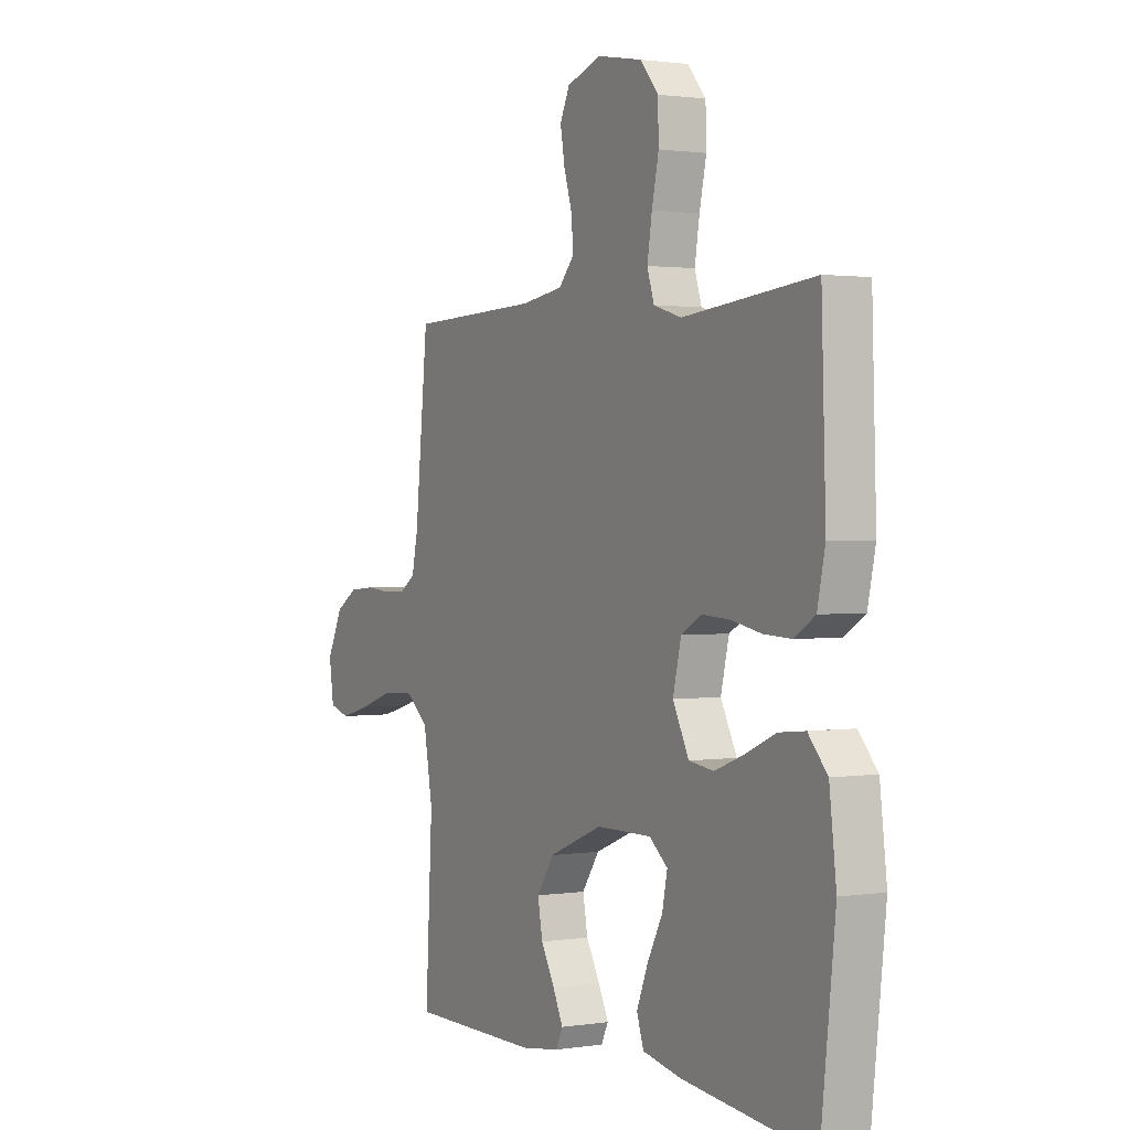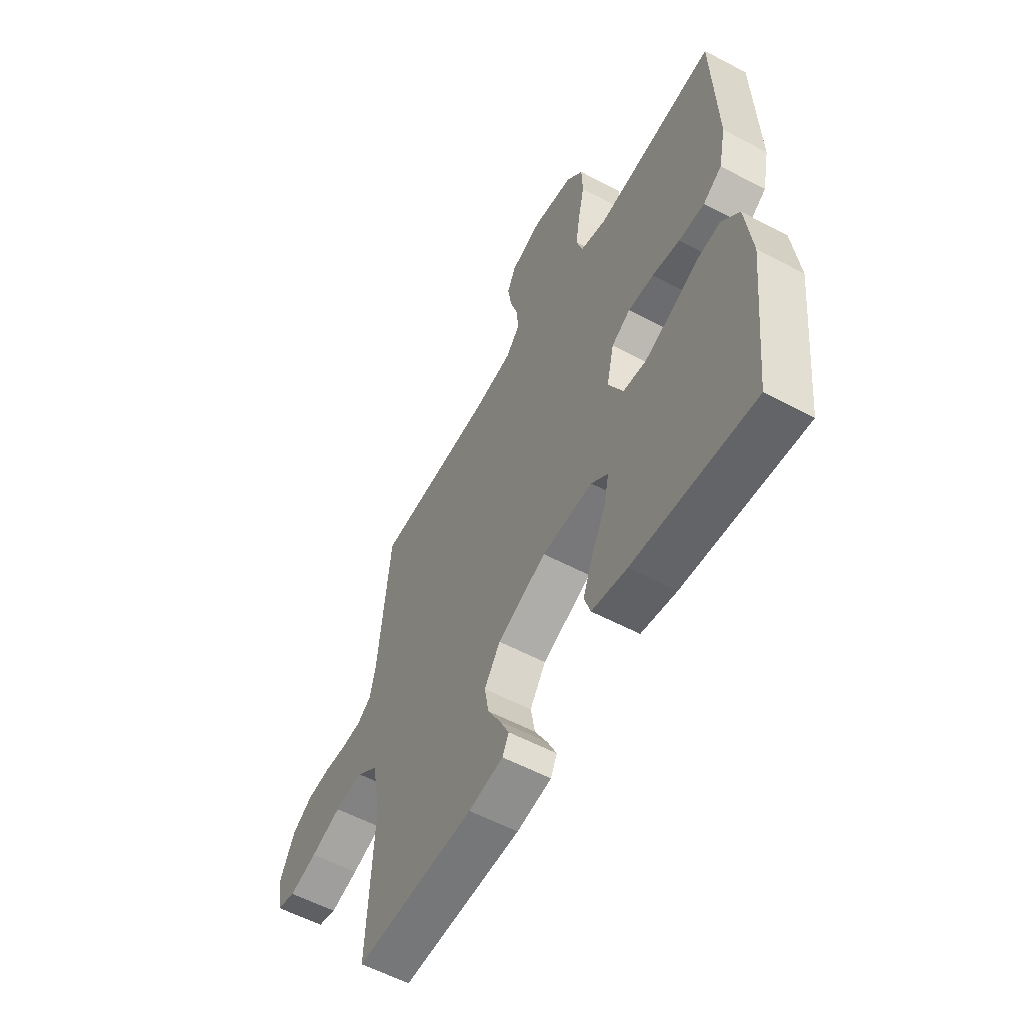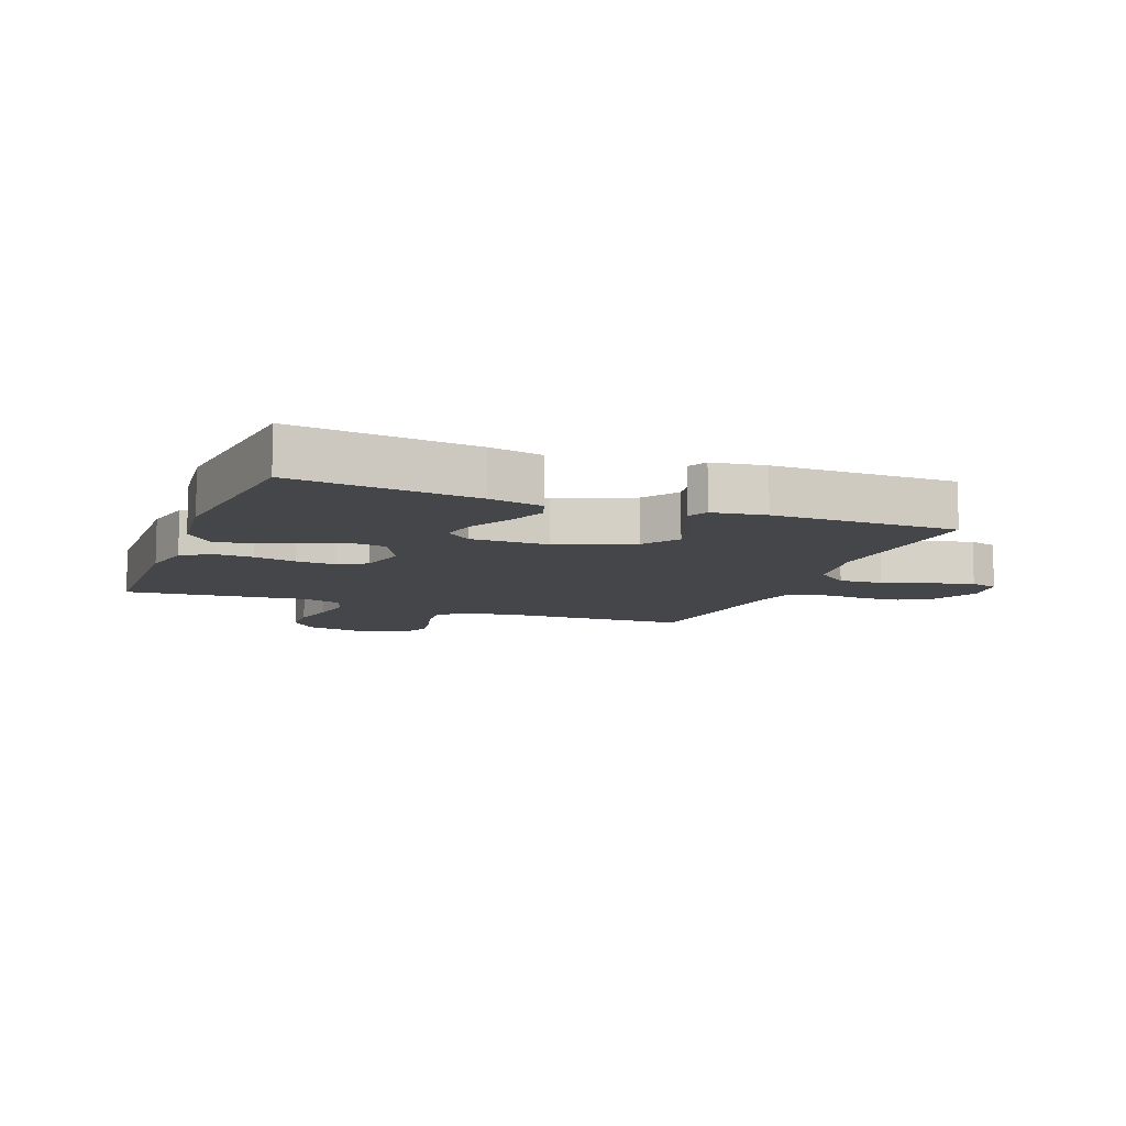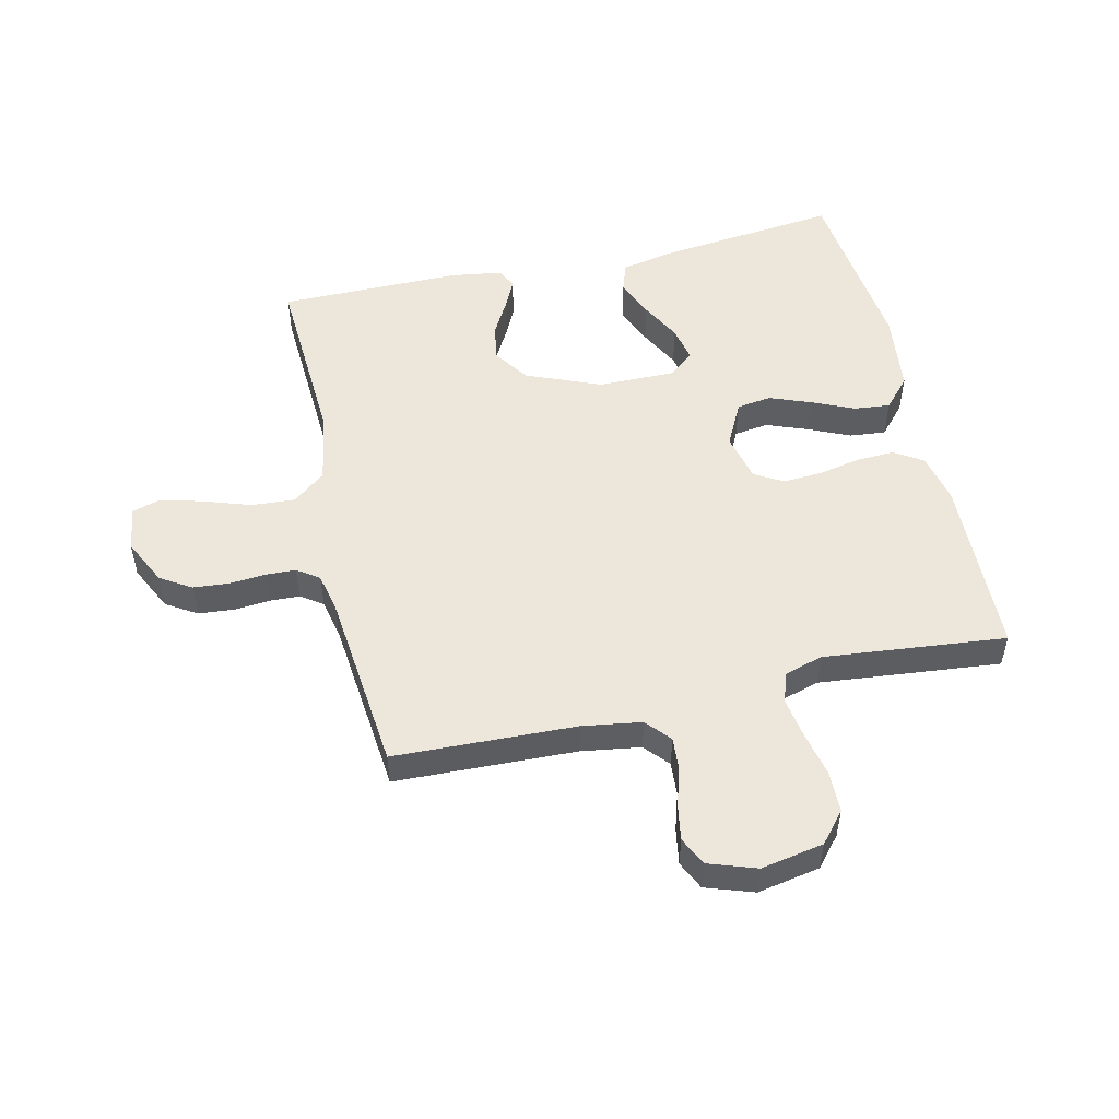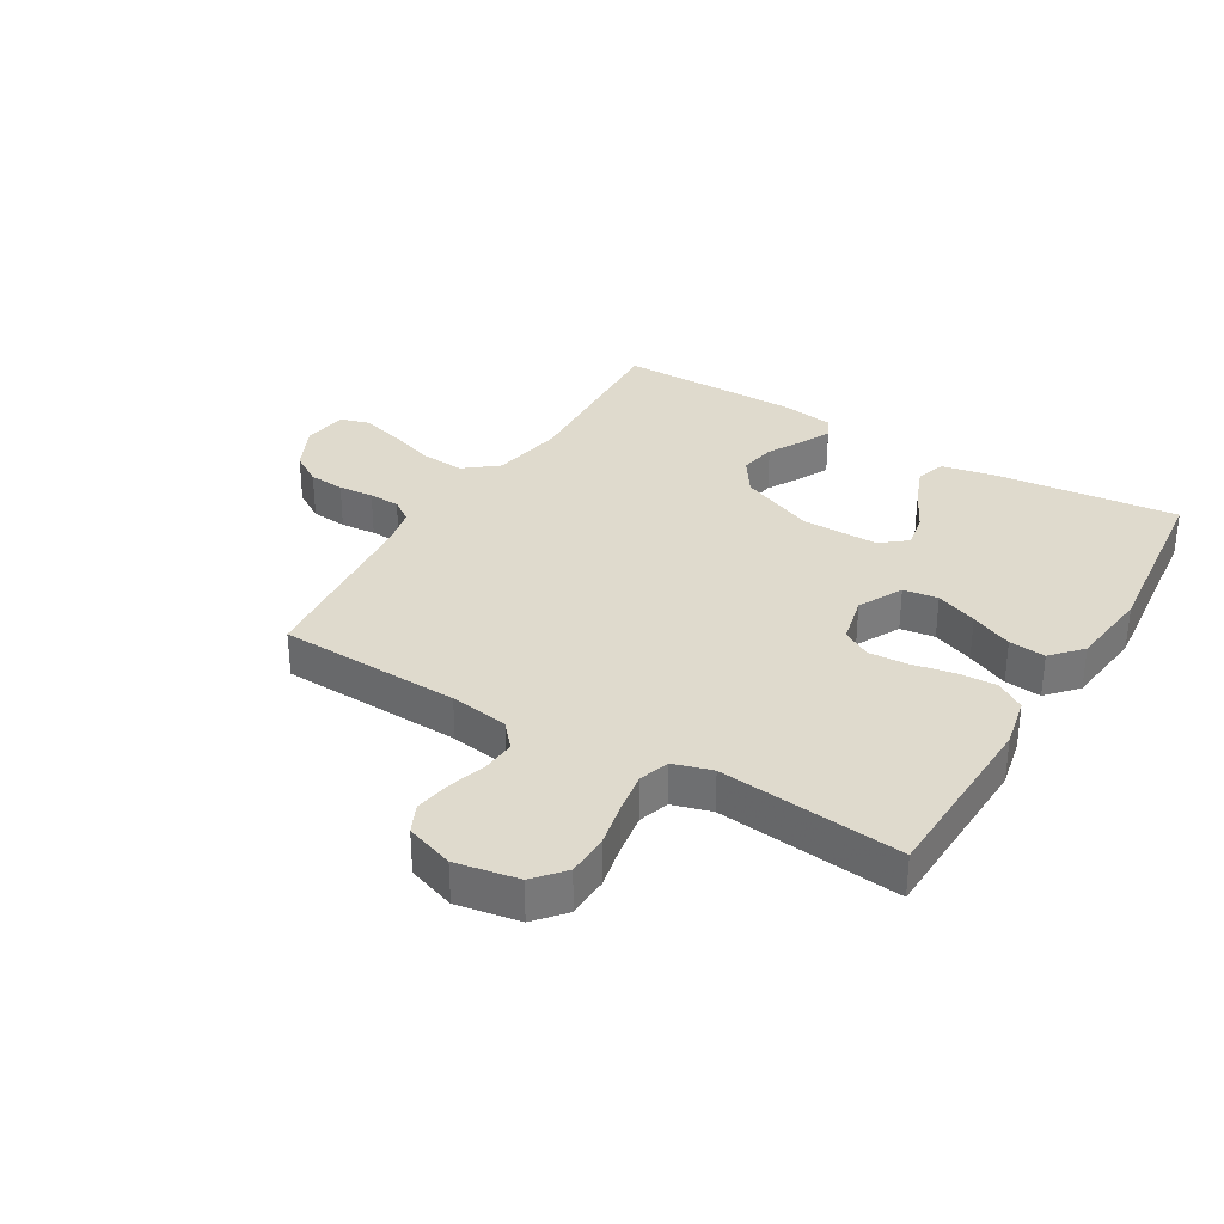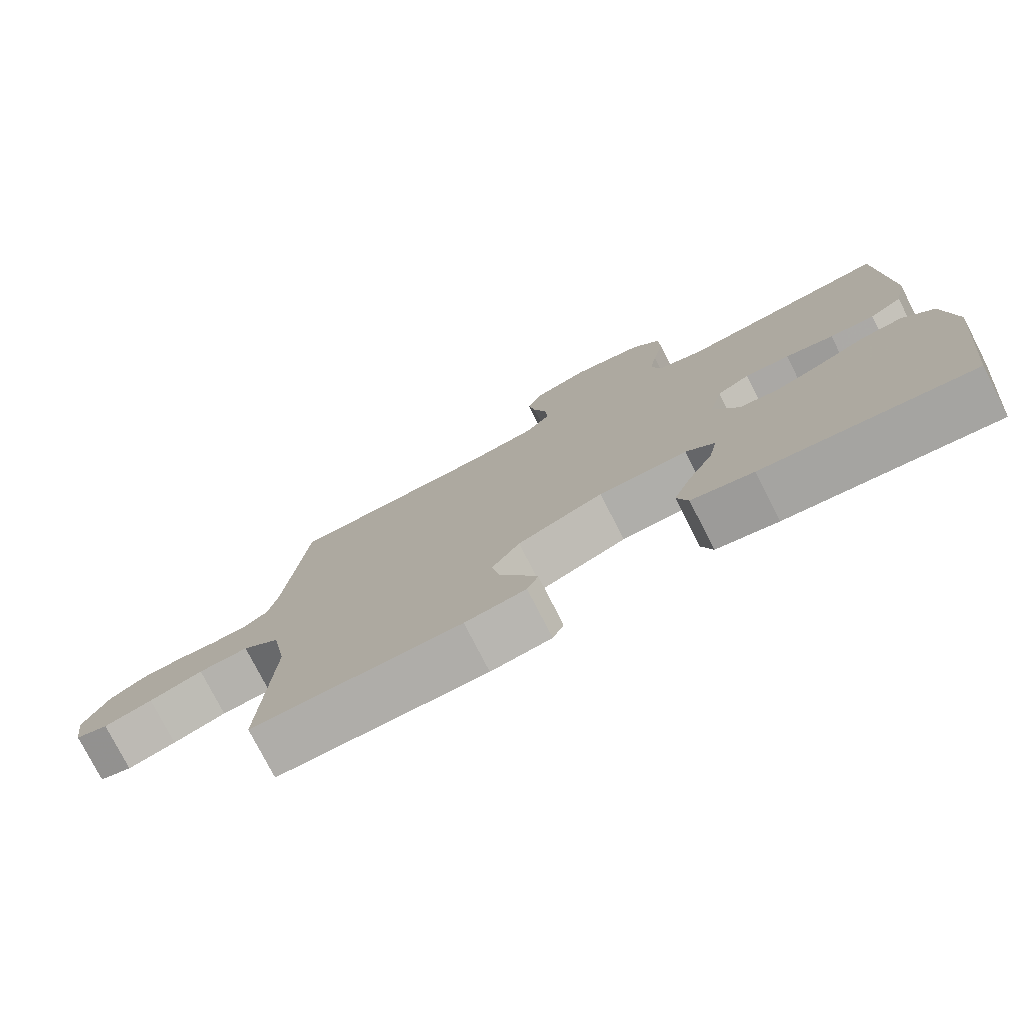
<metadata>
{"format":"obj","ext":"obj","renderer":"f3d","projection":"perspective","resolution":1024,"background":"white","views":[{"elev":1.4,"azim":60.6,"up":"+Z"},{"elev":-57.1,"azim":61.1,"up":"+Z"},{"elev":-9.7,"azim":158.7,"up":"+Y"},{"elev":51.6,"azim":-13.0,"up":"+Y"},{"elev":32.9,"azim":31.0,"up":"+Y"},{"elev":-77.3,"azim":27.1,"up":"+Z"}]}
</metadata>
<code>
v -0.5 0.07 -0.5
v -0.484 0.07 -0.2
v -0.505 0.07 -0.081
v -0.559 0.07 -0.038
v -0.631 0.07 -0.043
v -0.708 0.07 -0.069
v -0.778 0.07 -0.088
v -0.825 0.07 -0.074
v -0.836 0.07 0
v -0.799 0.07 0.076
v -0.748 0.07 0.108
v -0.689 0.07 0.113
v -0.631 0.07 0.108
v -0.58 0.07 0.11
v -0.544 0.07 0.135
v -0.53 0.07 0.2
v -0.5 0.07 0.5
v -0.2 0.07 0.511
v -0.103 0.07 0.526
v -0.068 0.07 0.566
v -0.072 0.07 0.621
v -0.091 0.07 0.683
v -0.101 0.07 0.742
v -0.079 0.07 0.789
v 0 0.07 0.816
v 0.103 0.07 0.797
v 0.145 0.07 0.748
v 0.147 0.07 0.68
v 0.131 0.07 0.606
v 0.12 0.07 0.538
v 0.136 0.07 0.488
v 0.2 0.07 0.469
v 0.5 0.07 0.5
v 0.51 0.07 0.2
v 0.492 0.07 0.116
v 0.445 0.07 0.086
v 0.381 0.07 0.089
v 0.312 0.07 0.103
v 0.248 0.07 0.107
v 0.201 0.07 0.08
v 0.182 0.07 0
v 0.219 0.07 -0.073
v 0.276 0.07 -0.081
v 0.344 0.07 -0.055
v 0.413 0.07 -0.024
v 0.473 0.07 -0.018
v 0.517 0.07 -0.067
v 0.533 0.07 -0.2
v 0.5 0.07 -0.5
v 0.2 0.07 -0.467
v 0.112 0.07 -0.449
v 0.096 0.07 -0.401
v 0.122 0.07 -0.336
v 0.157 0.07 -0.269
v 0.169 0.07 -0.211
v 0.127 0.07 -0.176
v 0 0.07 -0.177
v -0.123 0.07 -0.228
v -0.163 0.07 -0.287
v -0.152 0.07 -0.348
v -0.12 0.07 -0.406
v -0.097 0.07 -0.454
v -0.113 0.07 -0.487
v -0.2 0.07 -0.5
v -0.5 0 -0.5
v -0.484 0 -0.2
v -0.505 0 -0.081
v -0.559 0 -0.038
v -0.631 0 -0.043
v -0.708 0 -0.069
v -0.778 0 -0.088
v -0.825 0 -0.074
v -0.836 0 0
v -0.799 0 0.076
v -0.748 0 0.108
v -0.689 0 0.113
v -0.631 0 0.108
v -0.58 0 0.11
v -0.544 0 0.135
v -0.53 0 0.2
v -0.5 0 0.5
v -0.2 0 0.511
v -0.103 0 0.526
v -0.068 0 0.566
v -0.072 0 0.621
v -0.091 0 0.683
v -0.101 0 0.742
v -0.079 0 0.789
v 0 0 0.816
v 0.103 0 0.797
v 0.145 0 0.748
v 0.147 0 0.68
v 0.131 0 0.606
v 0.12 0 0.538
v 0.136 0 0.488
v 0.2 0 0.469
v 0.5 0 0.5
v 0.51 0 0.2
v 0.492 0 0.116
v 0.445 0 0.086
v 0.381 0 0.089
v 0.312 0 0.103
v 0.248 0 0.107
v 0.201 0 0.08
v 0.182 0 0
v 0.219 0 -0.073
v 0.276 0 -0.081
v 0.344 0 -0.055
v 0.413 0 -0.024
v 0.473 0 -0.018
v 0.517 0 -0.067
v 0.533 0 -0.2
v 0.5 0 -0.5
v 0.2 0 -0.467
v 0.112 0 -0.449
v 0.096 0 -0.401
v 0.122 0 -0.336
v 0.157 0 -0.269
v 0.169 0 -0.211
v 0.127 0 -0.176
v 0 0 -0.177
v -0.123 0 -0.228
v -0.163 0 -0.287
v -0.152 0 -0.348
v -0.12 0 -0.406
v -0.097 0 -0.454
v -0.113 0 -0.487
v -0.2 0 -0.5
f 63 64 1 2
f 60 61 62 63
f 60 63 2 3
f 59 60 3 4
f 58 59 4
f 57 58 4
f 56 57 4
f 51 52 53 54
f 49 50 51 54
f 49 54 55
f 48 49 55
f 47 48 55 56
f 44 45 46 47
f 43 44 47 56
f 35 36 37 38
f 35 38 39
f 32 33 34 35
f 31 32 35 39
f 30 31 39 40
f 26 27 28 29
f 26 29 30
f 25 26 30
f 21 22 23 24
f 20 21 24 25
f 16 17 18
f 15 16 18 19
f 10 11 12 13
f 10 13 14
f 9 10 14
f 8 9 14
f 5 6 7 8
f 5 8 14 15
f 42 43 56 4
f 25 30 40 41
f 20 25 41
f 19 20 41
f 19 41 42 4
f 4 5 15 19
f 66 65 128 127
f 127 126 125 124
f 67 66 127 124
f 68 67 124 123
f 68 123 122
f 68 122 121
f 68 121 120
f 118 117 116 115
f 118 115 114 113
f 119 118 113
f 119 113 112
f 120 119 112 111
f 111 110 109 108
f 120 111 108 107
f 102 101 100 99
f 103 102 99
f 99 98 97 96
f 103 99 96 95
f 104 103 95 94
f 93 92 91 90
f 94 93 90
f 94 90 89
f 88 87 86 85
f 89 88 85 84
f 82 81 80
f 83 82 80 79
f 77 76 75 74
f 78 77 74
f 78 74 73
f 78 73 72
f 72 71 70 69
f 79 78 72 69
f 68 120 107 106
f 105 104 94 89
f 105 89 84
f 105 84 83
f 68 106 105 83
f 83 79 69 68
f 1 65 66 2
f 2 66 67 3
f 3 67 68 4
f 4 68 69 5
f 5 69 70 6
f 6 70 71 7
f 7 71 72 8
f 8 72 73 9
f 9 73 74 10
f 10 74 75 11
f 11 75 76 12
f 12 76 77 13
f 13 77 78 14
f 14 78 79 15
f 15 79 80 16
f 16 80 81 17
f 17 81 82 18
f 18 82 83 19
f 19 83 84 20
f 20 84 85 21
f 21 85 86 22
f 22 86 87 23
f 23 87 88 24
f 24 88 89 25
f 25 89 90 26
f 26 90 91 27
f 27 91 92 28
f 28 92 93 29
f 29 93 94 30
f 30 94 95 31
f 31 95 96 32
f 32 96 97 33
f 33 97 98 34
f 34 98 99 35
f 35 99 100 36
f 36 100 101 37
f 37 101 102 38
f 38 102 103 39
f 39 103 104 40
f 40 104 105 41
f 41 105 106 42
f 42 106 107 43
f 43 107 108 44
f 44 108 109 45
f 45 109 110 46
f 46 110 111 47
f 47 111 112 48
f 48 112 113 49
f 49 113 114 50
f 50 114 115 51
f 51 115 116 52
f 52 116 117 53
f 53 117 118 54
f 54 118 119 55
f 55 119 120 56
f 56 120 121 57
f 57 121 122 58
f 58 122 123 59
f 59 123 124 60
f 60 124 125 61
f 61 125 126 62
f 62 126 127 63
f 63 127 128 64
f 64 128 65 1

</code>
